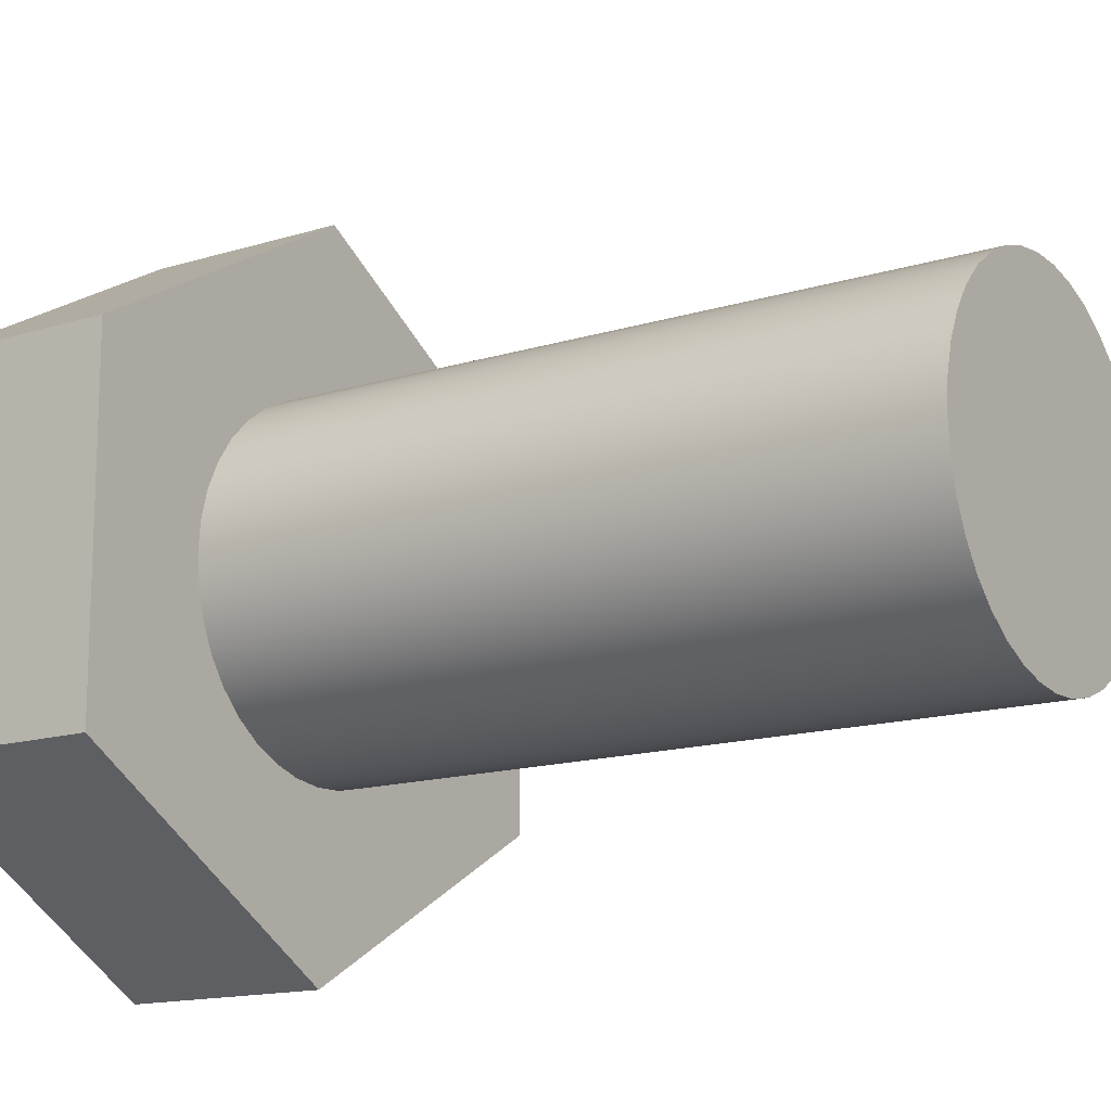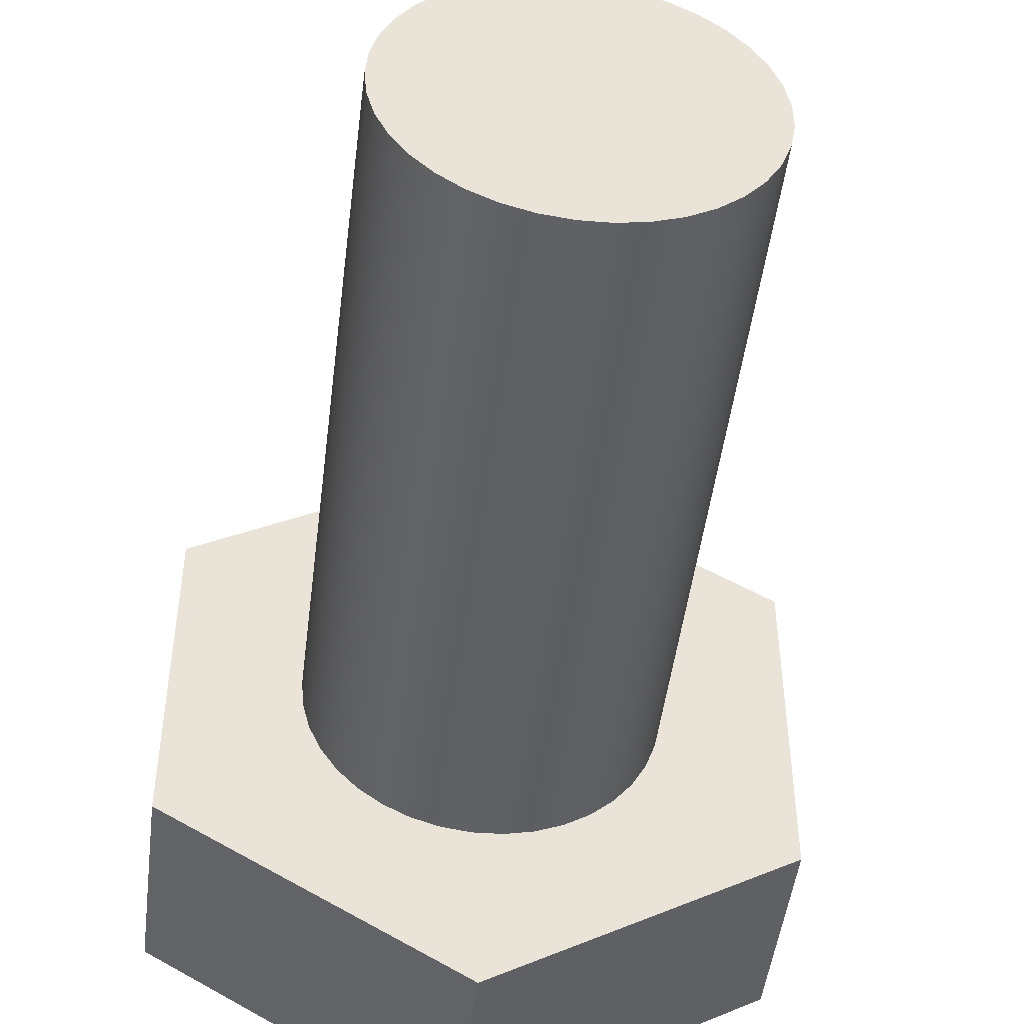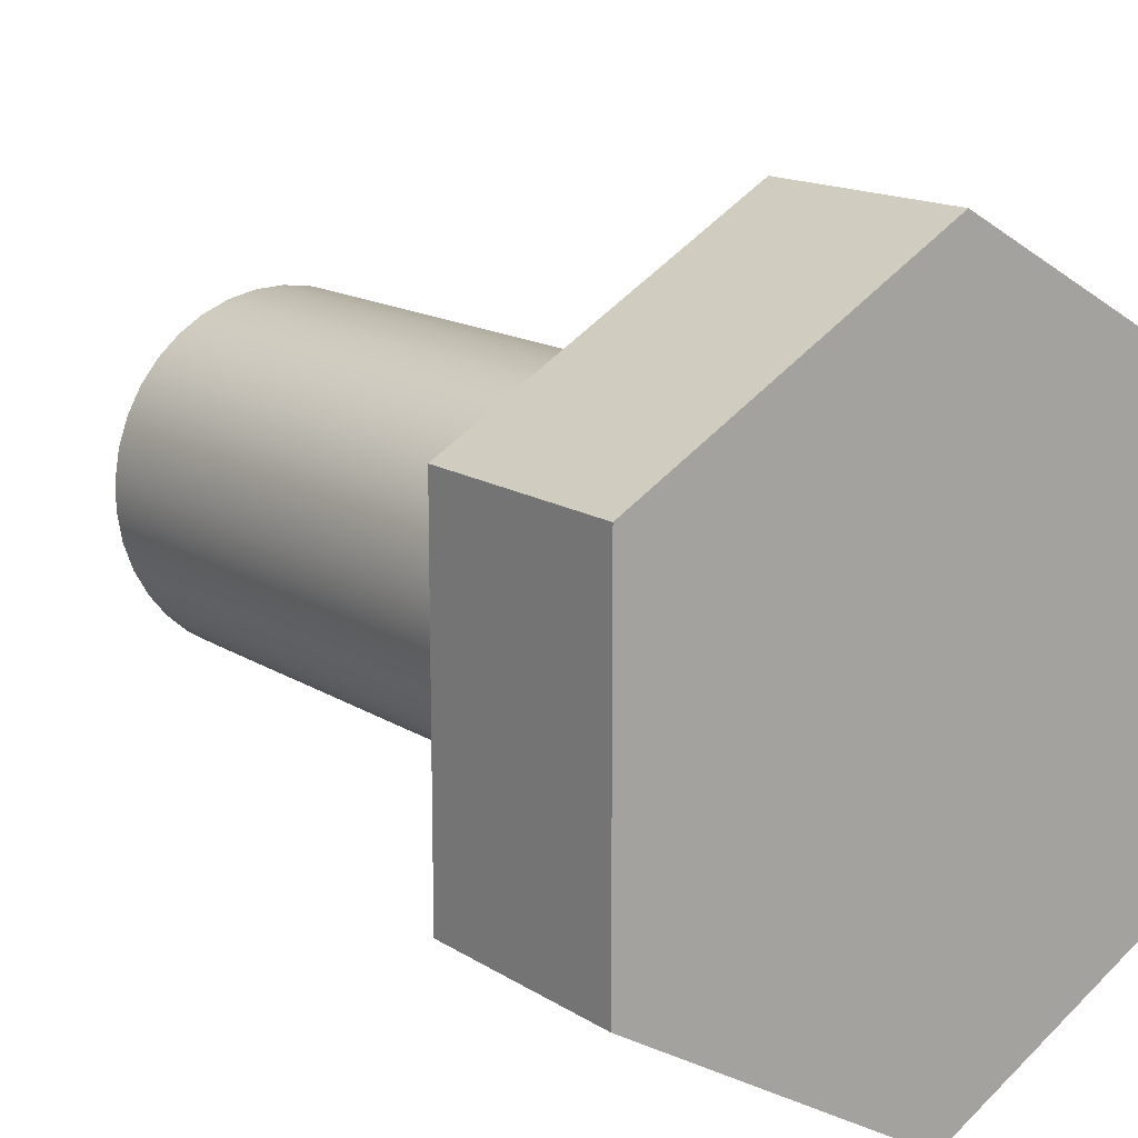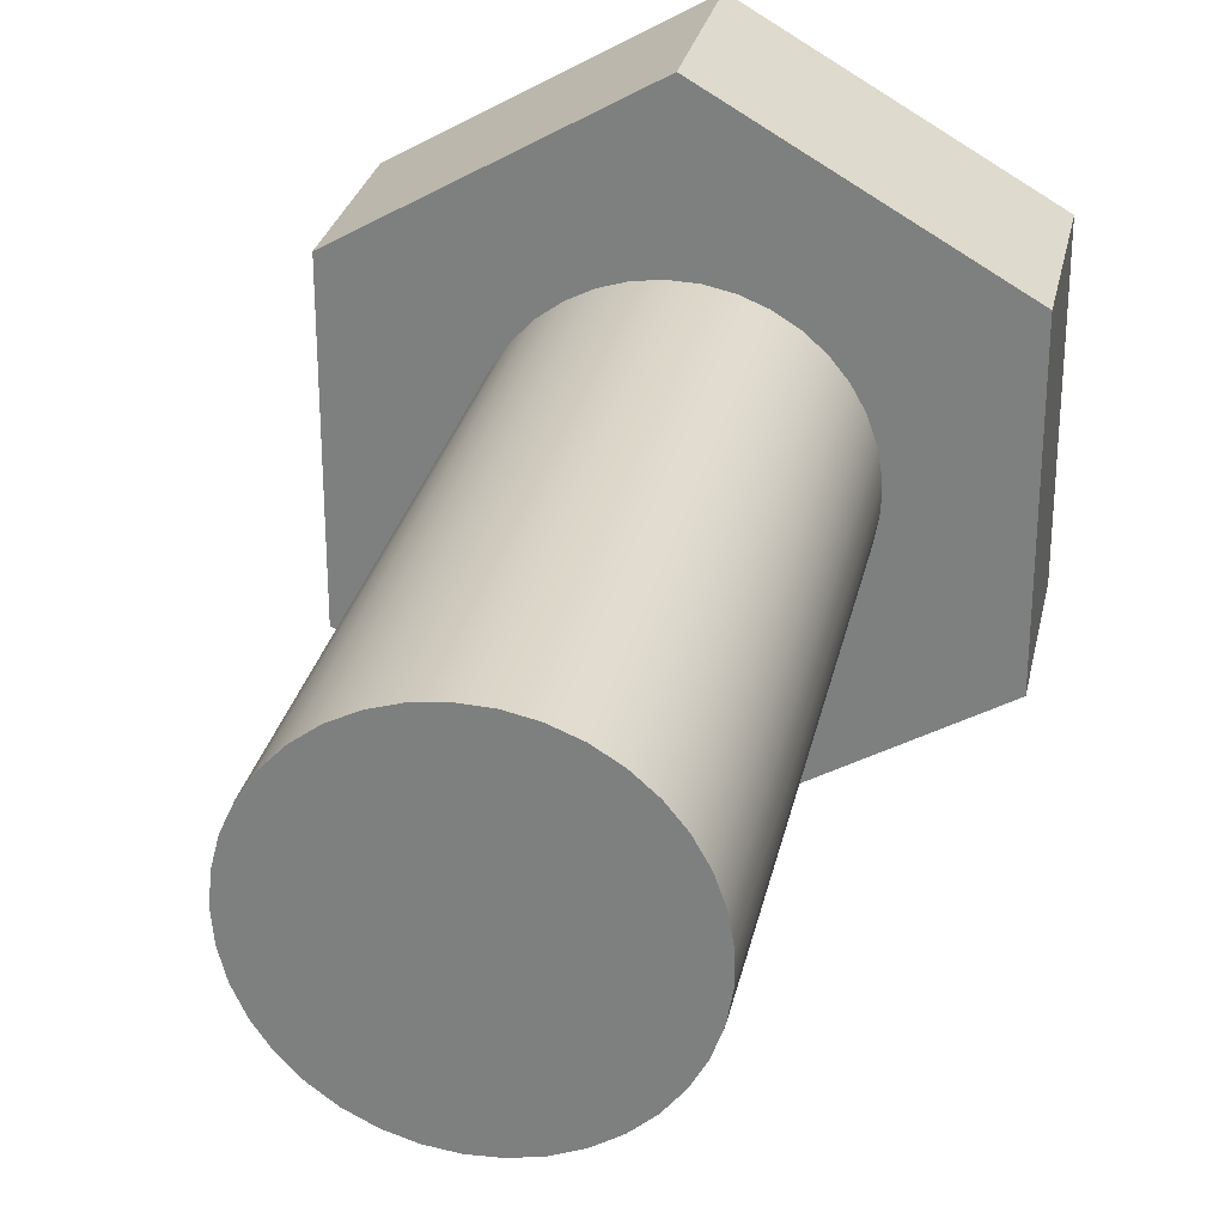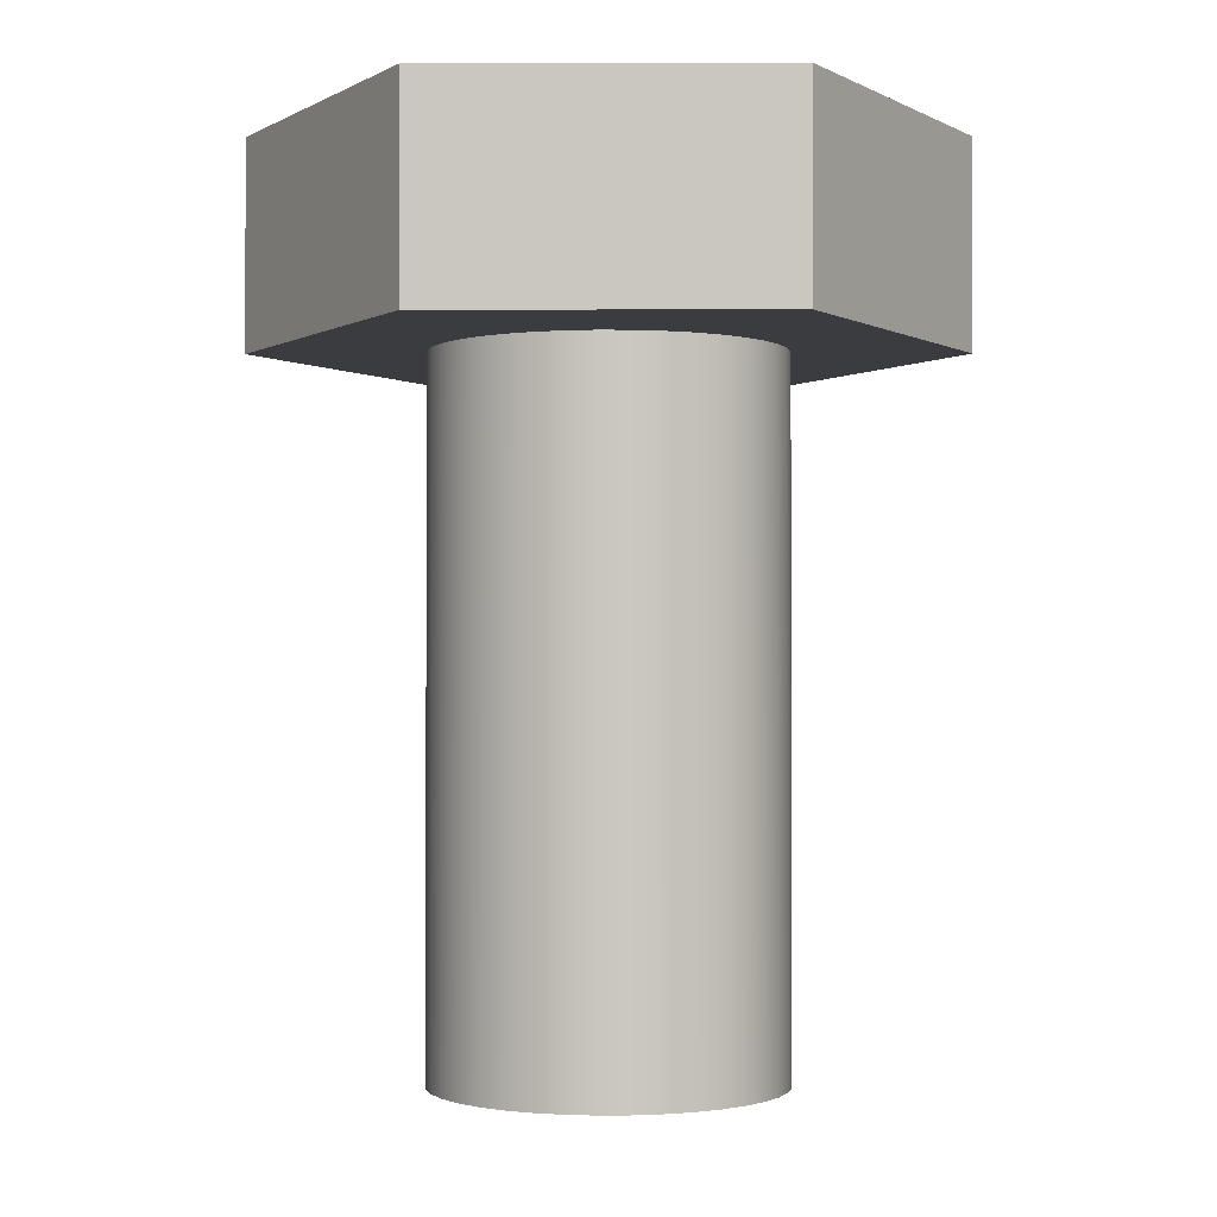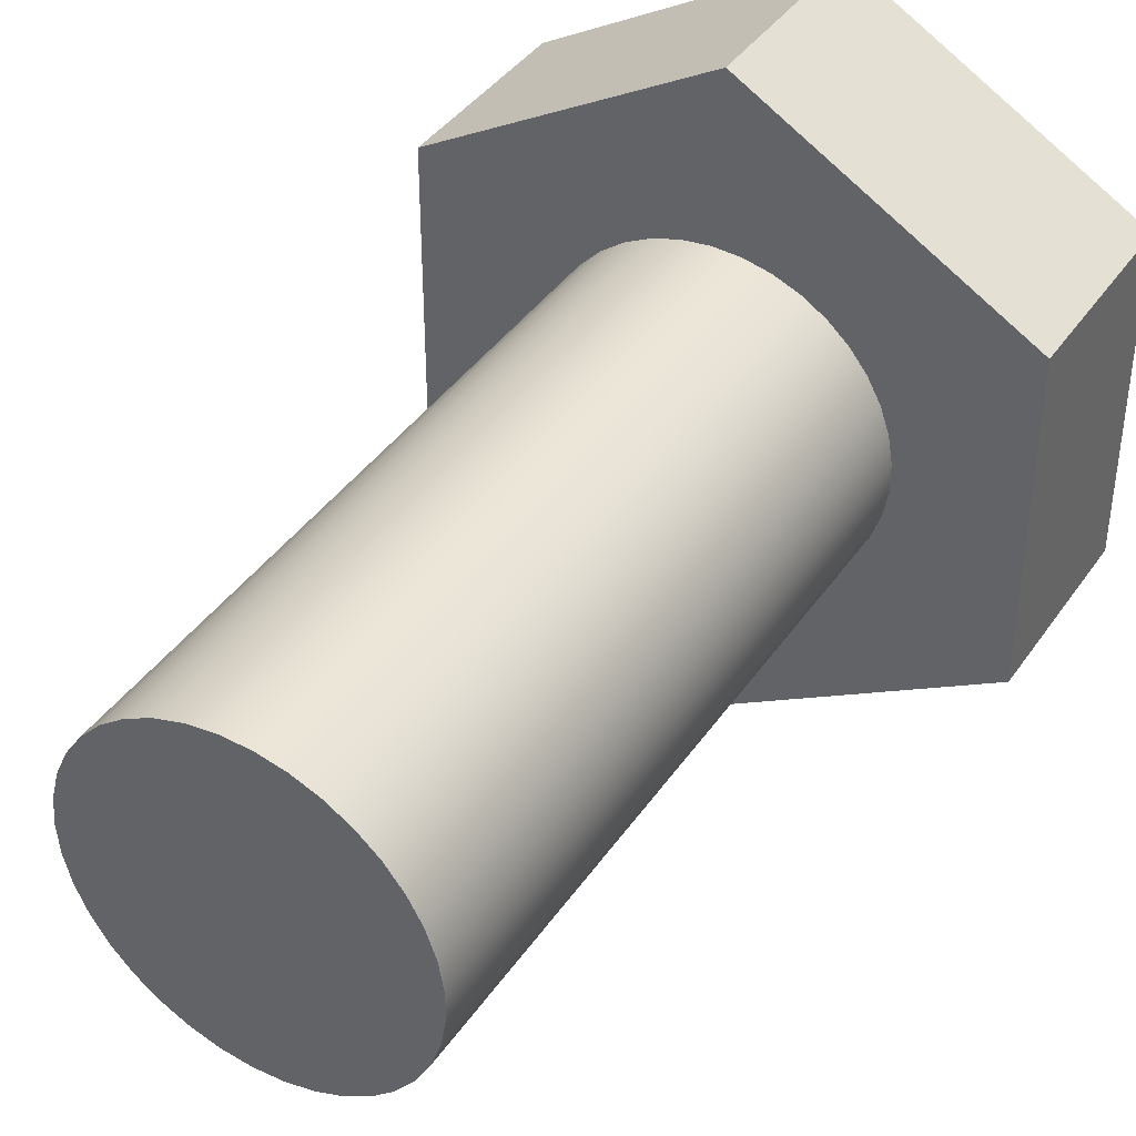
<metadata>
{"format":"obj","ext":"obj","renderer":"f3d","projection":"perspective","resolution":1024,"background":"white","views":[{"elev":-14.7,"azim":-56.1,"up":"+Z"},{"elev":-48.3,"azim":-7.0,"up":"+Z"},{"elev":14.8,"azim":143.4,"up":"+Z"},{"elev":28.2,"azim":11.8,"up":"+Z"},{"elev":-1.5,"azim":30.4,"up":"+Y"},{"elev":40.2,"azim":31.2,"up":"+Z"}]}
</metadata>
<code>
v 0 0 1
v -0.866 0 0.5
v -0.866 0 -0.5
v 3.331e-16 0 -1
v 0.866 0 -0.5
v 0.866 0 0.5
v -0.5 0 -6.123e-17
v -0.4928 0 0.0845
v -0.4714 0 0.1666
v -0.4365 0 0.2438
v -0.389 0 0.3141
v -0.3303 0 0.3753
v -0.2622 0 0.4258
v -0.1864 0 0.4639
v -0.1053 0 0.4888
v -0.02122 0 0.4995
v 0.06351 0 0.496
v 0.1464 0 0.4781
v 0.2251 0 0.4465
v 0.2973 0 0.402
v 0.361 0 0.346
v 0.4143 0 0.28
v 0.4556 0 0.206
v 0.4839 0 0.126
v 0.4982 0 0.0424
v 0.4982 0 -0.0424
v 0.4839 0 -0.126
v 0.4556 0 -0.206
v 0.4143 0 -0.28
v 0.361 0 -0.346
v 0.2973 0 -0.402
v 0.2251 0 -0.4465
v 0.1464 0 -0.4781
v 0.06351 0 -0.496
v -0.02122 0 -0.4995
v -0.1053 0 -0.4888
v -0.1864 0 -0.4639
v -0.2622 0 -0.4258
v -0.3303 0 -0.3753
v -0.389 0 -0.3141
v -0.4365 0 -0.2438
v -0.4714 0 -0.1666
v -0.4928 0 -0.0845
v -0.866 0 -0.5
v -0.866 0 0.5
v -0.866 0.6 0.5
v -0.866 0.6 -0.5
v 3.331e-16 0 -1
v -0.866 0 -0.5
v -0.866 0.6 -0.5
v 3.331e-16 0.6 -1
v 0.866 0 -0.5
v 3.331e-16 0 -1
v 3.331e-16 0.6 -1
v 0.866 0.6 -0.5
v 0.866 0 0.5
v 0.866 0 -0.5
v 0.866 0.6 -0.5
v 0.866 0.6 0.5
v 0 0 1
v 0.866 0 0.5
v 0.866 0.6 0.5
v 0 0.6 1
v -0.866 0 0.5
v 0 0 1
v 0 0.6 1
v -0.866 0.6 0.5
v -0.866 0.6 0.5
v 0 0.6 1
v 0.866 0.6 0.5
v 0.866 0.6 -0.5
v 3.331e-16 0.6 -1
v -0.866 0.6 -0.5
v -0.5 -2 -6.123e-17
v -0.4928 -2 0.0845
v -0.4714 -2 0.1666
v -0.4365 -2 0.2438
v -0.389 -2 0.3141
v -0.3303 -2 0.3753
v -0.2622 -2 0.4258
v -0.1864 -2 0.4639
v -0.1053 -2 0.4888
v -0.02122 -2 0.4995
v 0.06351 -2 0.496
v 0.1464 -2 0.4781
v 0.2251 -2 0.4465
v 0.2973 -2 0.402
v 0.361 -2 0.346
v 0.4143 -2 0.28
v 0.4556 -2 0.206
v 0.4839 -2 0.126
v 0.4982 -2 0.0424
v 0.4982 -2 -0.0424
v 0.4839 -2 -0.126
v 0.4556 -2 -0.206
v 0.4143 -2 -0.28
v 0.361 -2 -0.346
v 0.2973 -2 -0.402
v 0.2251 -2 -0.4465
v 0.1464 -2 -0.4781
v 0.06351 -2 -0.496
v -0.02122 -2 -0.4995
v -0.1053 -2 -0.4888
v -0.1864 -2 -0.4639
v -0.2622 -2 -0.4258
v -0.3303 -2 -0.3753
v -0.389 -2 -0.3141
v -0.4365 -2 -0.2438
v -0.4714 -2 -0.1666
v -0.4928 -2 -0.0845
v -0.5 0 -6.123e-17
v -0.4928 0 -0.0845
v -0.4714 0 -0.1666
v -0.4365 0 -0.2438
v -0.389 0 -0.3141
v -0.3303 0 -0.3753
v -0.2622 0 -0.4258
v -0.1864 0 -0.4639
v -0.1053 0 -0.4888
v -0.02122 0 -0.4995
v 0.06351 0 -0.496
v 0.1464 0 -0.4781
v 0.2251 0 -0.4465
v 0.2973 0 -0.402
v 0.361 0 -0.346
v 0.4143 0 -0.28
v 0.4556 0 -0.206
v 0.4839 0 -0.126
v 0.4982 0 -0.0424
v 0.4982 0 0.0424
v 0.4839 0 0.126
v 0.4556 0 0.206
v 0.4143 0 0.28
v 0.361 0 0.346
v 0.2973 0 0.402
v 0.2251 0 0.4465
v 0.1464 0 0.4781
v 0.06351 0 0.496
v -0.02122 0 0.4995
v -0.1053 0 0.4888
v -0.1864 0 0.4639
v -0.2622 0 0.4258
v -0.3303 0 0.3753
v -0.389 0 0.3141
v -0.4365 0 0.2438
v -0.4714 0 0.1666
v -0.4928 0 0.0845
v -0.5 0 -6.123e-17
v -0.5 -2 -6.123e-17
v -0.5 -2 -6.123e-17
v -0.4928 -2 -0.0845
v -0.4714 -2 -0.1666
v -0.4365 -2 -0.2438
v -0.389 -2 -0.3141
v -0.3303 -2 -0.3753
v -0.2622 -2 -0.4258
v -0.1864 -2 -0.4639
v -0.1053 -2 -0.4888
v -0.02122 -2 -0.4995
v 0.06351 -2 -0.496
v 0.1464 -2 -0.4781
v 0.2251 -2 -0.4465
v 0.2973 -2 -0.402
v 0.361 -2 -0.346
v 0.4143 -2 -0.28
v 0.4556 -2 -0.206
v 0.4839 -2 -0.126
v 0.4982 -2 -0.0424
v 0.4982 -2 0.0424
v 0.4839 -2 0.126
v 0.4556 -2 0.206
v 0.4143 -2 0.28
v 0.361 -2 0.346
v 0.2973 -2 0.402
v 0.2251 -2 0.4465
v 0.1464 -2 0.4781
v 0.06351 -2 0.496
v -0.02122 -2 0.4995
v -0.1053 -2 0.4888
v -0.1864 -2 0.4639
v -0.2622 -2 0.4258
v -0.3303 -2 0.3753
v -0.389 -2 0.3141
v -0.4365 -2 0.2438
v -0.4714 -2 0.1666
v -0.4928 -2 0.0845
g 9e515aa8-e2a2-11ea-a118-54bf646e7e1f
f 2 13 1
f 1 13 14
f 1 14 15
f 3 7 2
f 2 7 8
f 2 8 9
f 4 38 3
f 3 38 39
f 3 39 40
f 5 32 4
f 4 32 33
f 4 33 34
f 6 25 5
f 5 25 26
f 5 26 27
f 1 19 6
f 6 19 20
f 6 20 21
f 9 10 2
f 2 10 11
f 2 11 12
f 12 13 2
f 15 16 1
f 1 16 17
f 1 17 18
f 18 19 1
f 21 22 6
f 6 22 23
f 6 23 24
f 24 25 6
f 27 28 5
f 5 28 29
f 5 29 30
f 30 31 5
f 5 31 32
f 34 35 4
f 4 35 36
f 4 36 37
f 37 38 4
f 40 41 3
f 3 41 42
f 3 42 43
f 43 7 3
g 9e53cc66-e2a2-11ea-a625-54bf646e7e1f
f 44 45 47
f 47 45 46
g 9e55efd2-e2a2-11ea-a585-54bf646e7e1f
f 48 49 51
f 51 49 50
g 9e586180-e2a2-11ea-bf34-54bf646e7e1f
f 52 53 55
f 55 53 54
g 9e5a5dbe-e2a2-11ea-9e2f-54bf646e7e1f
f 56 57 59
f 59 57 58
g 9e5c8138-e2a2-11ea-8c46-54bf646e7e1f
f 60 61 63
f 63 61 62
g 9e5ecbc0-e2a2-11ea-8360-54bf646e7e1f
f 64 65 67
f 67 65 66
g 9e611630-e2a2-11ea-877a-54bf646e7e1f
f 73 68 72
f 72 68 69
f 72 69 71
f 71 69 70
g 9d695668-e2a2-11ea-b936-54bf646e7e1f
f 75 147 74
f 74 147 148
f 149 111 110
f 110 111 112
f 110 112 109
f 109 112 113
f 109 113 108
f 108 113 114
f 108 114 107
f 107 114 115
f 107 115 106
f 106 115 116
f 106 116 105
f 105 116 117
f 105 117 104
f 104 117 118
f 104 118 103
f 103 118 119
f 103 119 102
f 102 119 120
f 102 120 101
f 101 120 121
f 101 121 100
f 100 121 122
f 100 122 99
f 99 122 123
f 99 123 98
f 98 123 124
f 98 124 97
f 97 124 125
f 97 125 96
f 96 125 126
f 96 126 95
f 95 126 127
f 95 127 94
f 94 127 128
f 94 128 93
f 93 128 129
f 93 129 92
f 92 129 130
f 92 130 91
f 91 130 131
f 91 131 90
f 90 131 132
f 90 132 89
f 89 132 133
f 89 133 88
f 88 133 134
f 88 134 87
f 87 134 135
f 87 135 86
f 86 135 136
f 86 136 85
f 85 136 137
f 85 137 84
f 84 137 138
f 84 138 83
f 83 138 139
f 83 139 82
f 82 139 140
f 82 140 81
f 81 140 141
f 81 141 80
f 80 141 142
f 80 142 79
f 79 142 143
f 79 143 78
f 78 143 144
f 78 144 77
f 77 144 145
f 77 145 76
f 76 145 146
f 76 146 75
f 75 146 147
g 9d6ba0f0-e2a2-11ea-a697-54bf646e7e1f
f 151 168 150
f 150 168 169
f 150 169 186
f 186 169 170
f 186 170 185
f 185 170 171
f 185 171 184
f 184 171 172
f 184 172 183
f 183 172 173
f 183 173 182
f 182 173 174
f 182 174 181
f 181 174 175
f 181 175 180
f 180 175 176
f 180 176 179
f 179 176 177
f 179 177 178
f 168 151 167
f 167 151 152
f 167 152 166
f 166 152 153
f 166 153 165
f 165 153 154
f 165 154 164
f 164 154 155
f 164 155 163
f 163 155 156
f 163 156 162
f 162 156 157
f 162 157 161
f 161 157 158
f 161 158 160
f 160 158 159

</code>
